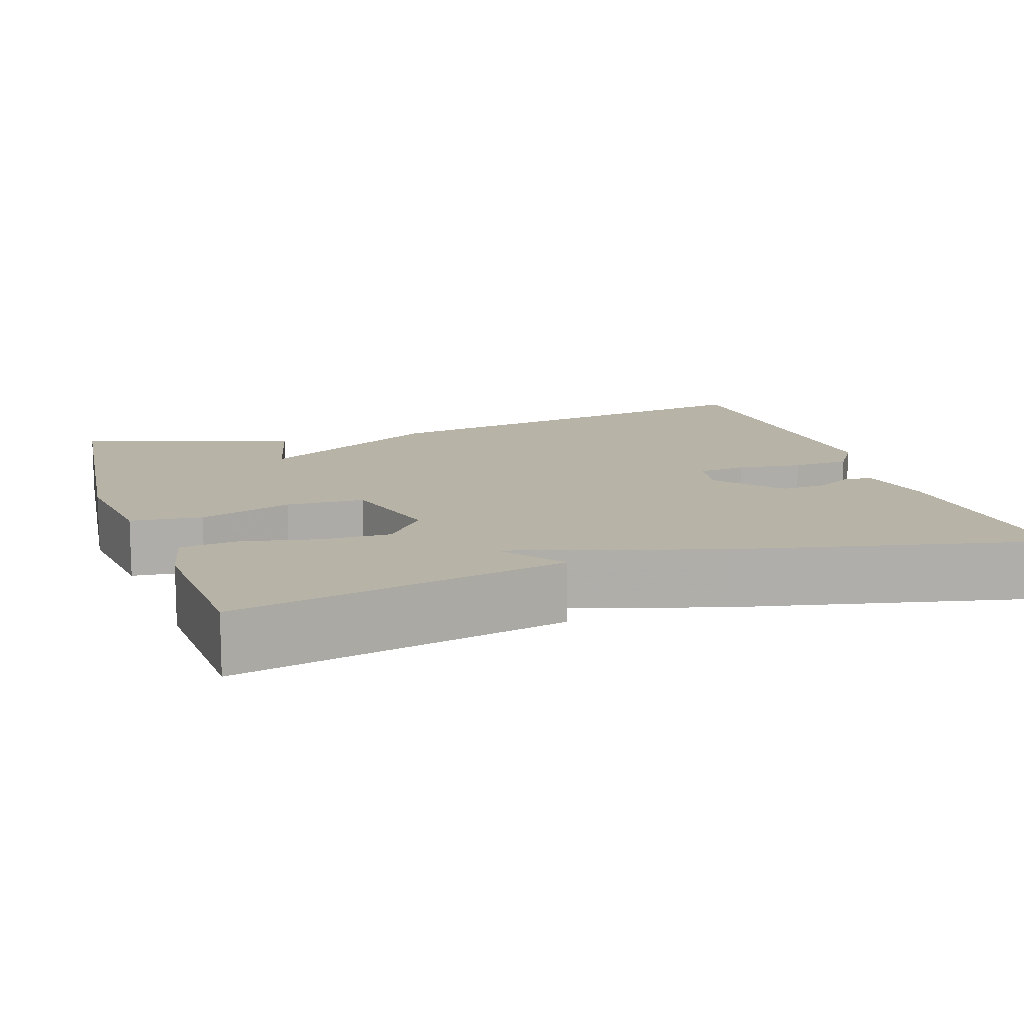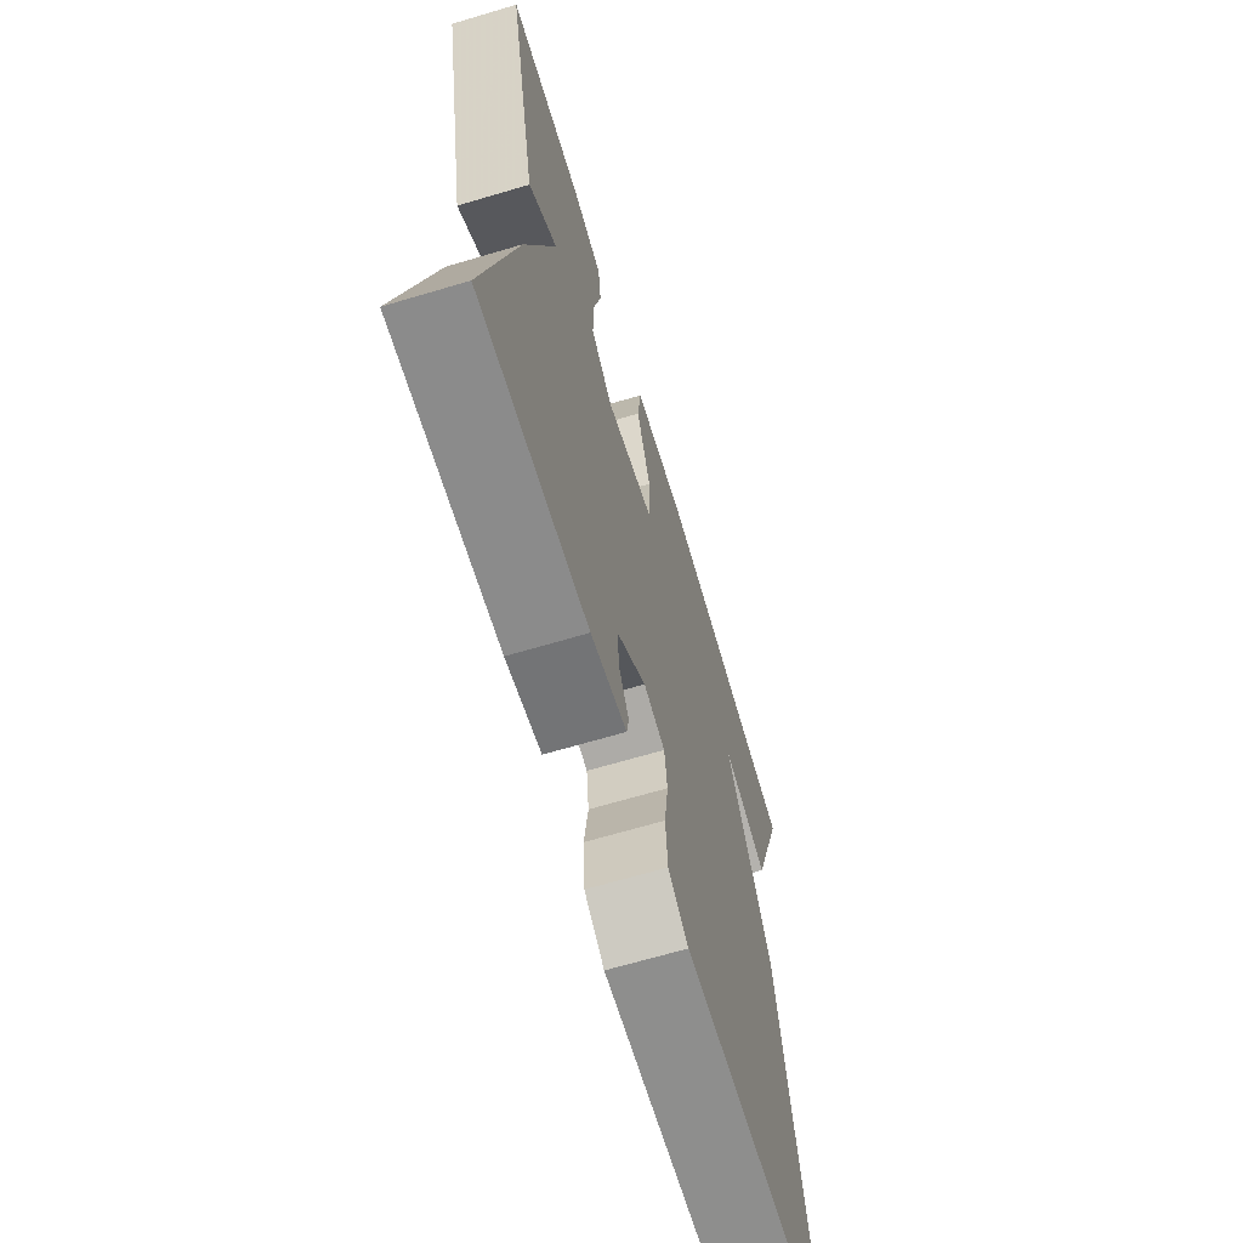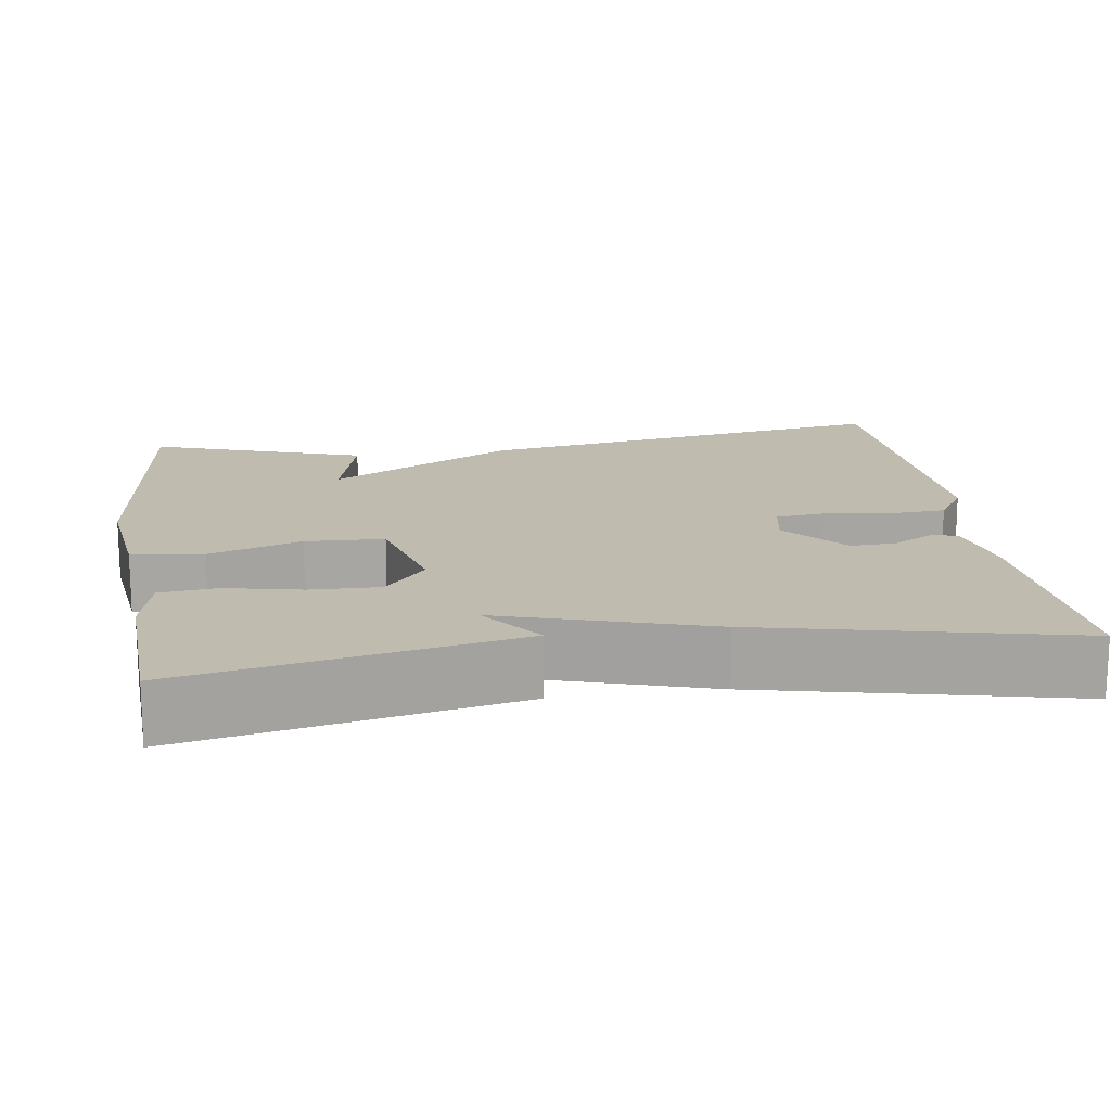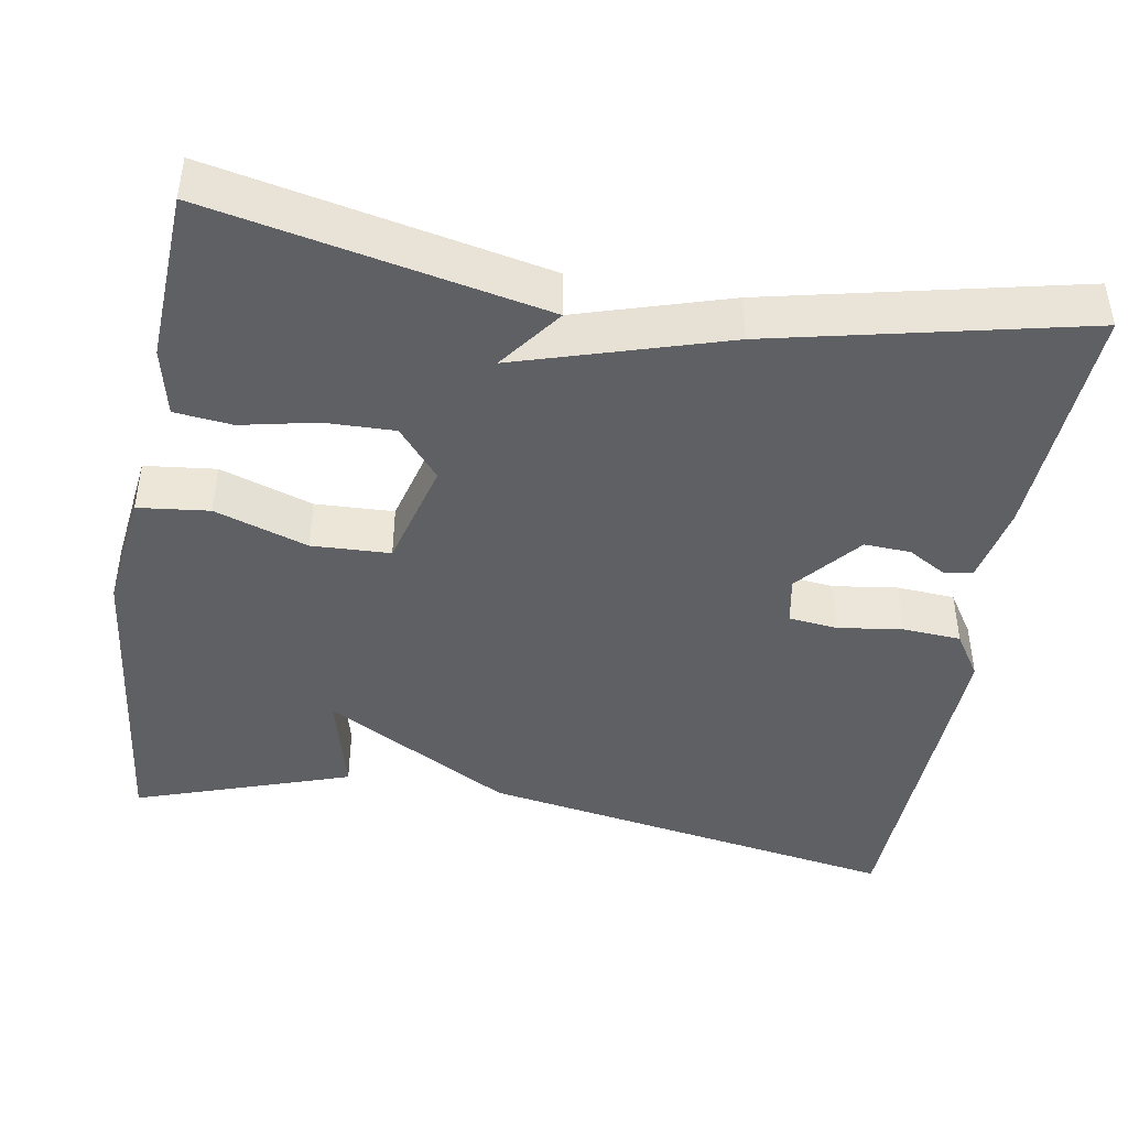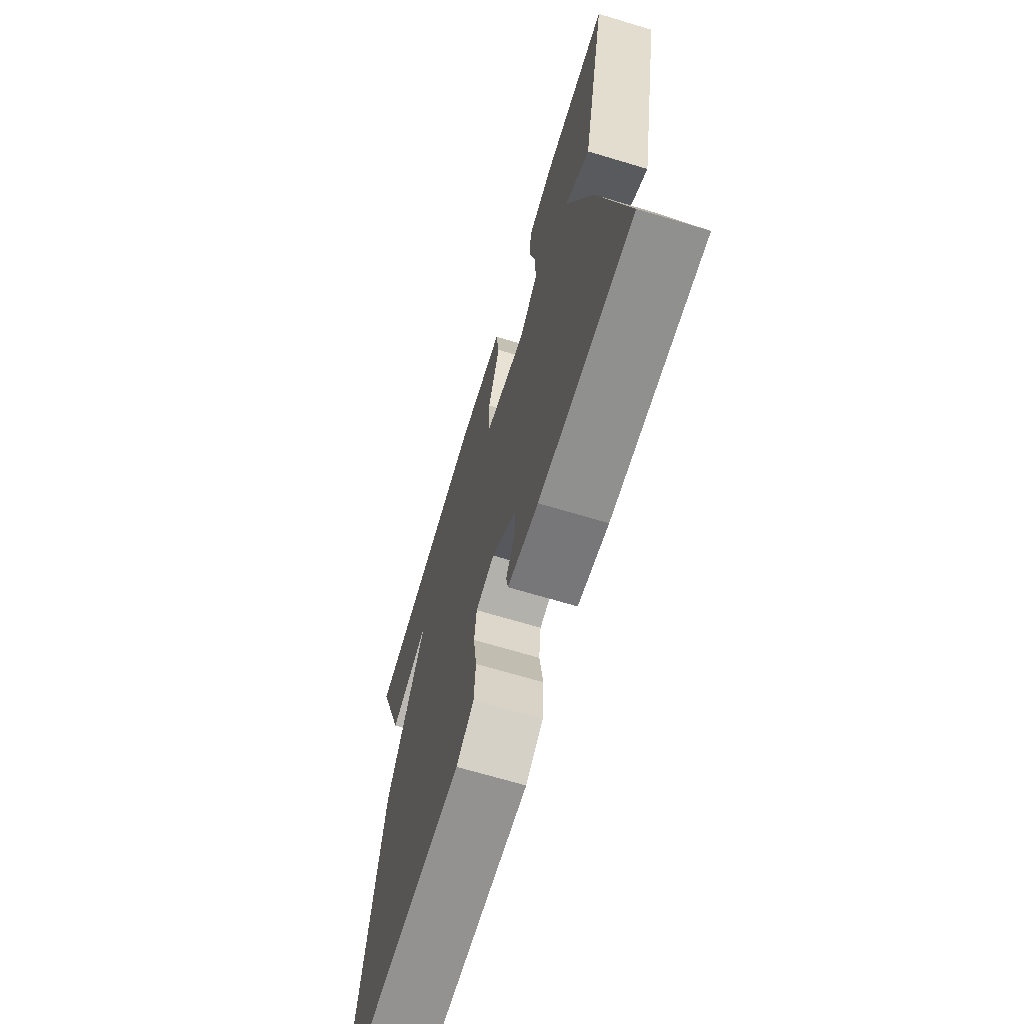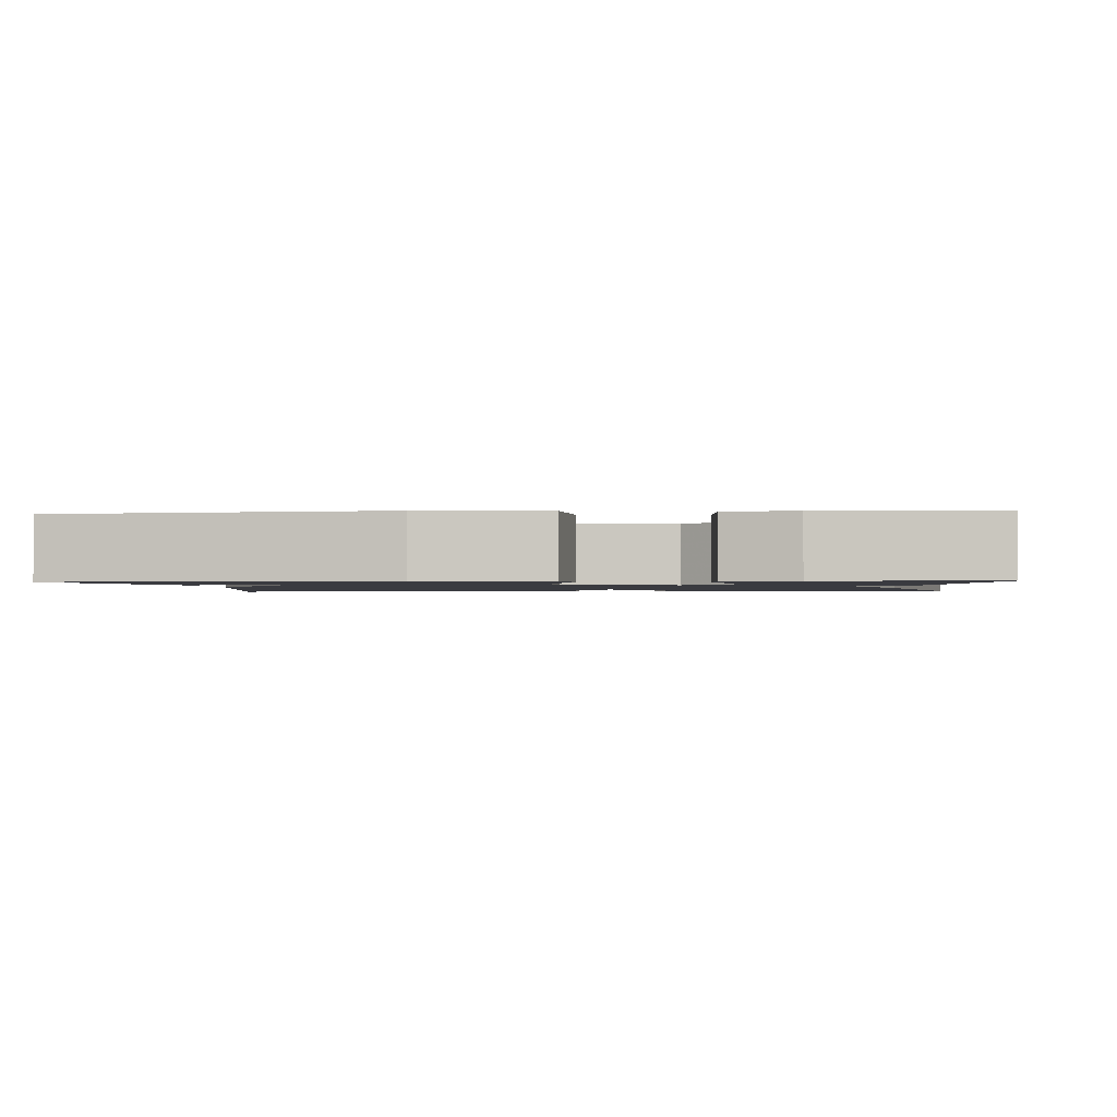
<metadata>
{"format":"obj","ext":"obj","renderer":"f3d","projection":"perspective","resolution":1024,"background":"white","views":[{"elev":12.7,"azim":71.6,"up":"+Y"},{"elev":-66.9,"azim":106.6,"up":"+Z"},{"elev":16.2,"azim":81.8,"up":"+Y"},{"elev":-43.8,"azim":80.3,"up":"+Y"},{"elev":-68.7,"azim":73.3,"up":"+Z"},{"elev":-1.4,"azim":5.0,"up":"+Y"}]}
</metadata>
<code>
v 0.5 0.07 -0.5
v 0.201 0.07 -0.483
v 0.103 0.07 -0.463
v 0.097 0.07 -0.428
v 0.125 0.07 -0.38
v 0.128 0.07 -0.322
v 0.048 0.07 -0.255
v -0.012 0.07 -0.266
v -0.019 0.07 -0.327
v -0.008 0.07 -0.408
v -0.013 0.07 -0.481
v -0.069 0.07 -0.517
v -0.5 0.07 -0.5
v -0.409 0.07 0.031
v -0.279 0.07 0.264
v -0.409 0.07 0.231
v -0.5 0.07 0.5
v -0.105 0.07 0.545
v 0.045 0.07 0.526
v 0.055 0.07 0.437
v 0.016 0.07 0.321
v 0.02 0.07 0.223
v 0.155 0.07 0.187
v 0.217 0.07 0.239
v 0.215 0.07 0.326
v 0.195 0.07 0.42
v 0.203 0.07 0.492
v 0.288 0.07 0.511
v 0.5 0.07 0.5
v 0.414 0.07 0.086
v 0.335 0.07 0.145
v 0.414 0.07 -0.114
v 0.5 0 -0.5
v 0.201 0 -0.483
v 0.103 0 -0.463
v 0.097 0 -0.428
v 0.125 0 -0.38
v 0.128 0 -0.322
v 0.048 0 -0.255
v -0.012 0 -0.266
v -0.019 0 -0.327
v -0.008 0 -0.408
v -0.013 0 -0.481
v -0.069 0 -0.517
v -0.5 0 -0.5
v -0.409 0 0.031
v -0.279 0 0.264
v -0.409 0 0.231
v -0.5 0 0.5
v -0.105 0 0.545
v 0.045 0 0.526
v 0.055 0 0.437
v 0.016 0 0.321
v 0.02 0 0.223
v 0.155 0 0.187
v 0.217 0 0.239
v 0.215 0 0.326
v 0.195 0 0.42
v 0.203 0 0.492
v 0.288 0 0.511
v 0.5 0 0.5
v 0.414 0 0.086
v 0.335 0 0.145
v 0.414 0 -0.114
f 1 2 3
f 32 1 3
f 31 32 3
f 29 30 31
f 28 29 31
f 27 28 31
f 26 27 31
f 25 26 31
f 24 25 31
f 23 24 31
f 19 20 21
f 18 19 21
f 17 18 21
f 17 21 22
f 15 16 17
f 15 17 22
f 13 14 15
f 12 13 15
f 11 12 15
f 10 11 15
f 9 10 15
f 8 9 15 22
f 7 8 22 23
f 3 4 5
f 31 3 5
f 31 5 6
f 6 7 23 31
f 35 34 33
f 35 33 64
f 35 64 63
f 63 62 61
f 63 61 60
f 63 60 59
f 63 59 58
f 63 58 57
f 63 57 56
f 63 56 55
f 53 52 51
f 53 51 50
f 53 50 49
f 54 53 49
f 49 48 47
f 54 49 47
f 47 46 45
f 47 45 44
f 47 44 43
f 47 43 42
f 47 42 41
f 54 47 41 40
f 55 54 40 39
f 37 36 35
f 37 35 63
f 38 37 63
f 63 55 39 38
f 1 33 34 2
f 2 34 35 3
f 3 35 36 4
f 4 36 37 5
f 5 37 38 6
f 6 38 39 7
f 7 39 40 8
f 8 40 41 9
f 9 41 42 10
f 10 42 43 11
f 11 43 44 12
f 12 44 45 13
f 13 45 46 14
f 14 46 47 15
f 15 47 48 16
f 16 48 49 17
f 17 49 50 18
f 18 50 51 19
f 19 51 52 20
f 20 52 53 21
f 21 53 54 22
f 22 54 55 23
f 23 55 56 24
f 24 56 57 25
f 25 57 58 26
f 26 58 59 27
f 27 59 60 28
f 28 60 61 29
f 29 61 62 30
f 30 62 63 31
f 31 63 64 32
f 32 64 33 1

</code>
